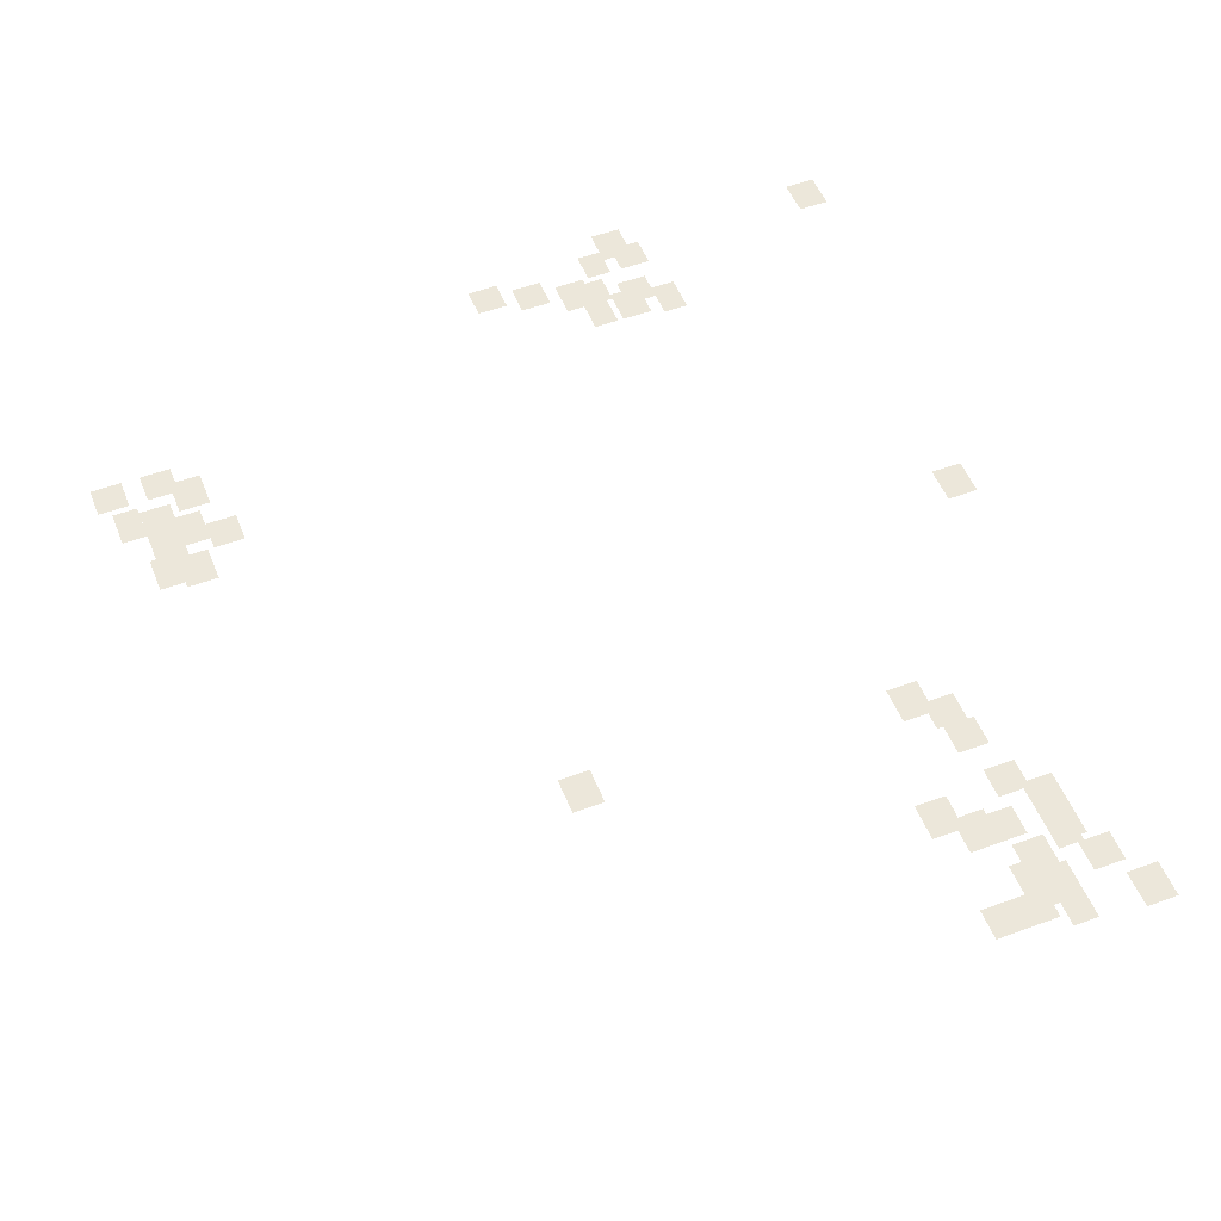
<metadata>
{"format":"obj","ext":"obj","renderer":"f3d","projection":"perspective","resolution":1024,"background":"white","views":[{"elev":52.5,"azim":-21.6,"up":"+Y"}]}
</metadata>
<code>
g Grass_2_Cluster151
v -32.12 0 202.9
v -33.11 0 202.9
v -32.12 0 204.1
v -33.11 0 204.1
v -34.51 0 202.9
v -35.31 0 202.9
v -34.51 0 203.9
v -35.31 0 203.9
v -36.51 0 202.5
v -37.5 0 202.5
v -36.51 0 203.5
v -37.5 0 203.5
v -35.51 0 202.5
v -36.51 0 202.5
v -35.51 0 203.5
v -36.51 0 203.5
v -34.51 0 201.9
v -35.51 0 201.9
v -34.51 0 203.1
v -35.51 0 203.1
v -35.31 0 201.5
v -36.11 0 201.5
v -35.31 0 202.7
v -36.11 0 202.7
v -32.92 0 201.5
v -33.91 0 201.5
v -32.92 0 202.5
v -33.91 0 202.5
v -34.71 0 200.9
v -35.71 0 200.9
v -34.71 0 201.9
v -35.71 0 201.9
v -33.71 0 200.3
v -34.51 0 200.3
v -33.71 0 201.5
v -34.51 0 201.5
v -33.51 0 200.1
v -34.51 0 200.1
v -33.51 0 201.3
v -34.51 0 201.3
v -35.11 0 199.7
v -36.11 0 199.7
v -35.11 0 200.7
v -36.11 0 200.7
v -35.91 0 199.5
v -36.9 0 199.5
v -35.91 0 200.7
v -36.9 0 200.7
v -33.51 0 199.1
v -34.51 0 199.1
v -33.51 0 200.1
v -34.51 0 200.1
v -36.71 0 198.7
v -37.7 0 198.7
v -36.71 0 199.9
v -37.7 0 199.9
v -34.31 0 198.3
v -35.31 0 198.3
v -34.31 0 199.3
v -35.31 0 199.3
v -34.71 0 196.5
v -35.71 0 196.5
v -34.71 0 197.5
v -35.71 0 197.5
v -34.91 0 195.5
v -35.91 0 195.5
v -34.91 0 196.5
v -35.91 0 196.5
v -35.71 0 194.7
v -36.71 0 194.7
v -35.71 0 195.9
v -36.71 0 195.9
v -45.88 0 194.1
v -46.88 0 194.1
v -45.88 0 195.3
v -46.88 0 195.3
v -30.72 0 187.5
v -31.72 0 187.5
v -30.72 0 188.7
v -31.72 0 188.7
v -53.86 0 182.1
v -54.86 0 182.1
v -53.86 0 183.3
v -54.86 0 183.3
v -54.66 0 181.9
v -55.66 0 181.9
v -54.66 0 183.1
v -55.66 0 183.1
v -52.66 0 181.1
v -53.66 0 181.1
v -52.66 0 182.1
v -53.66 0 182.1
v -54.46 0 180.9
v -55.46 0 180.9
v -54.46 0 182.1
v -55.46 0 182.1
v -53.66 0 180.5
v -54.66 0 180.5
v -53.66 0 181.7
v -54.66 0 181.7
v -54.46 0 179.9
v -55.46 0 179.9
v -54.46 0 180.9
v -55.46 0 180.9
v -55.46 0 179.7
v -56.26 0 179.7
v -55.46 0 180.9
v -56.26 0 180.9
v -53.26 0 179.1
v -54.26 0 179.1
v -53.26 0 180.3
v -54.26 0 180.3
v -54.06 0 178.5
v -55.06 0 178.5
v -54.06 0 179.5
v -55.06 0 179.5
v -55.66 0 178.5
v -56.65 0 178.5
v -55.66 0 179.5
v -56.65 0 179.5
v -36.11 0 176.7
v -36.9 0 176.7
v -36.11 0 177.9
v -36.9 0 177.9
v -38.5 0 176.7
v -39.3 0 176.7
v -38.5 0 177.7
v -39.3 0 177.7
v -37.3 0 176.5
v -38.3 0 176.5
v -37.3 0 177.7
v -38.3 0 177.7
v -36.9 0 176.1
v -37.9 0 176.1
v -36.9 0 177.1
v -37.9 0 177.1
v -38.3 0 175.7
v -39.1 0 175.7
v -38.3 0 176.7
v -39.1 0 176.7
v -38.9 0 175.5
v -39.9 0 175.5
v -38.9 0 176.7
v -39.9 0 176.7
v -40.3 0 175.1
v -41.29 0 175.1
v -40.3 0 176.1
v -41.29 0 176.1
v -41.69 0 174.7
v -42.69 0 174.7
v -41.69 0 175.7
v -42.69 0 175.7
v -36.51 0 174.6
v -37.5 0 174.6
v -36.51 0 175.5
v -37.5 0 175.5
v -37.9 0 174.6
v -38.7 0 174.6
v -37.9 0 175.5
v -38.7 0 175.5
v -29.72 0 174
v -30.72 0 174
v -29.72 0 175.1
v -30.72 0 175.1
v -36.9 0 173.8
v -37.9 0 173.8
v -36.9 0 174.9
v -37.9 0 174.9
g Grass_2_Cluster151_0
f 2 3 1
f 2 4 3
f 6 7 5
f 6 8 7
f 10 11 9
f 10 12 11
f 14 15 13
f 14 16 15
f 18 19 17
f 18 20 19
f 22 23 21
f 22 24 23
f 26 27 25
f 26 28 27
f 30 31 29
f 30 32 31
f 34 35 33
f 34 36 35
f 38 39 37
f 38 40 39
f 42 43 41
f 42 44 43
f 46 47 45
f 46 48 47
f 50 51 49
f 50 52 51
f 54 55 53
f 54 56 55
f 58 59 57
f 58 60 59
f 62 63 61
f 62 64 63
f 66 67 65
f 66 68 67
f 70 71 69
f 70 72 71
f 74 75 73
f 74 76 75
f 78 79 77
f 78 80 79
f 82 83 81
f 82 84 83
f 86 87 85
f 86 88 87
f 90 91 89
f 90 92 91
f 94 95 93
f 94 96 95
f 98 99 97
f 98 100 99
f 102 103 101
f 102 104 103
f 106 107 105
f 106 108 107
f 110 111 109
f 110 112 111
f 114 115 113
f 114 116 115
f 118 119 117
f 118 120 119
f 122 123 121
f 122 124 123
f 126 127 125
f 126 128 127
f 130 131 129
f 130 132 131
f 134 135 133
f 134 136 135
f 138 139 137
f 138 140 139
f 142 143 141
f 142 144 143
f 146 147 145
f 146 148 147
f 150 151 149
f 150 152 151
f 154 155 153
f 154 156 155
f 158 159 157
f 158 160 159
f 162 163 161
f 162 164 163
f 166 167 165
f 166 168 167

</code>
